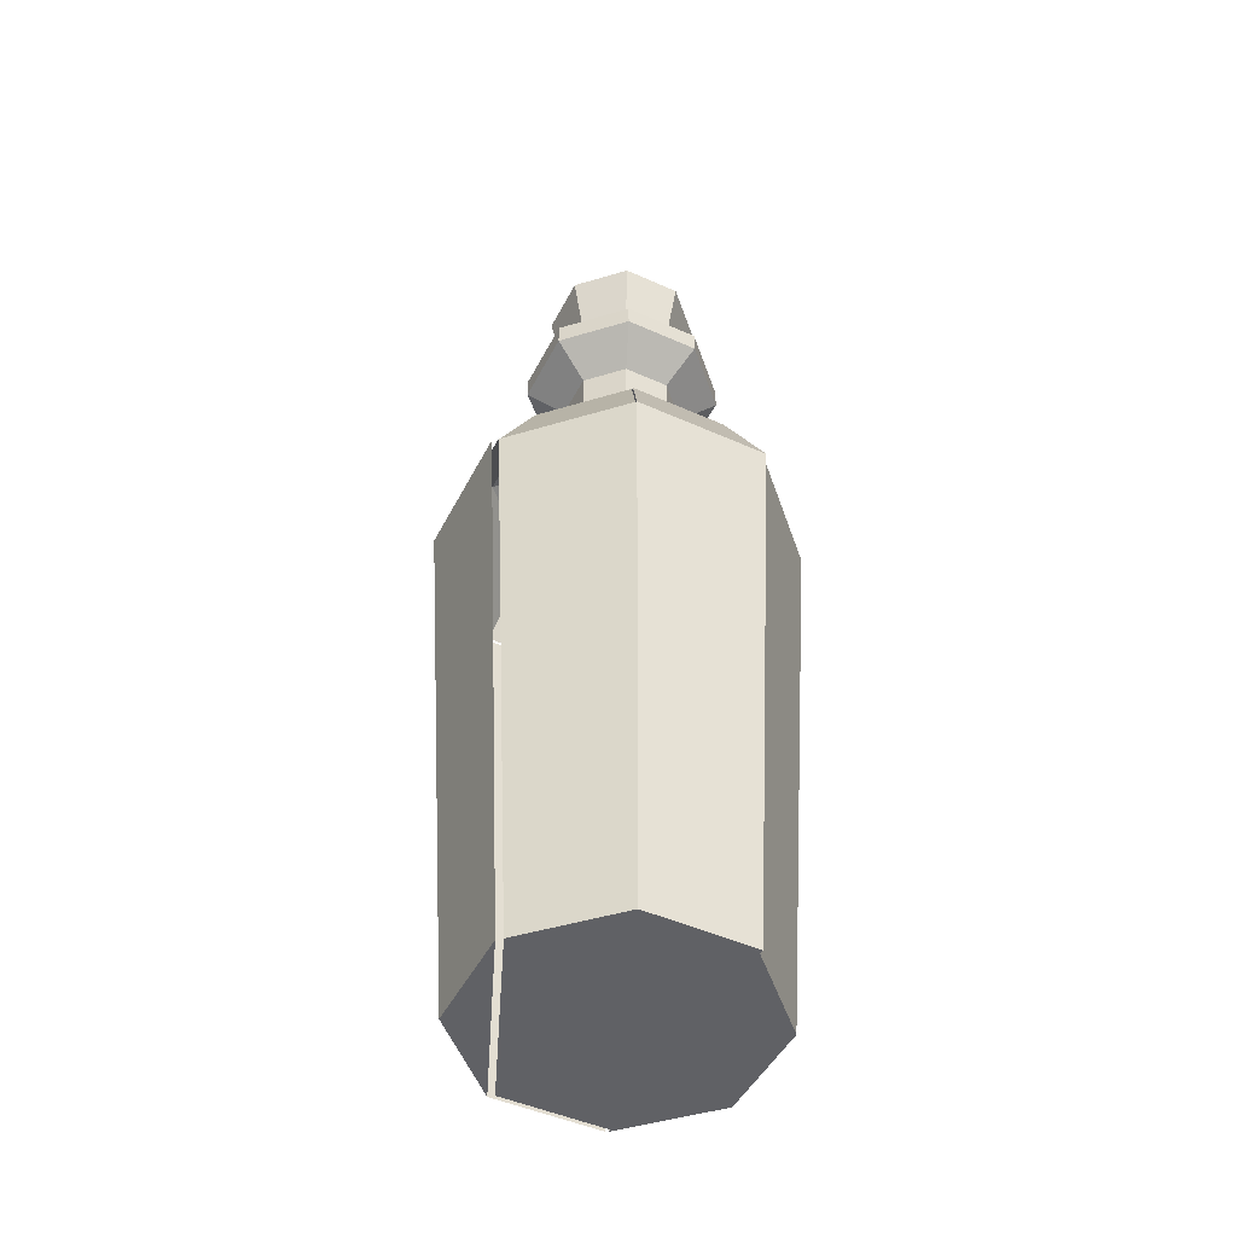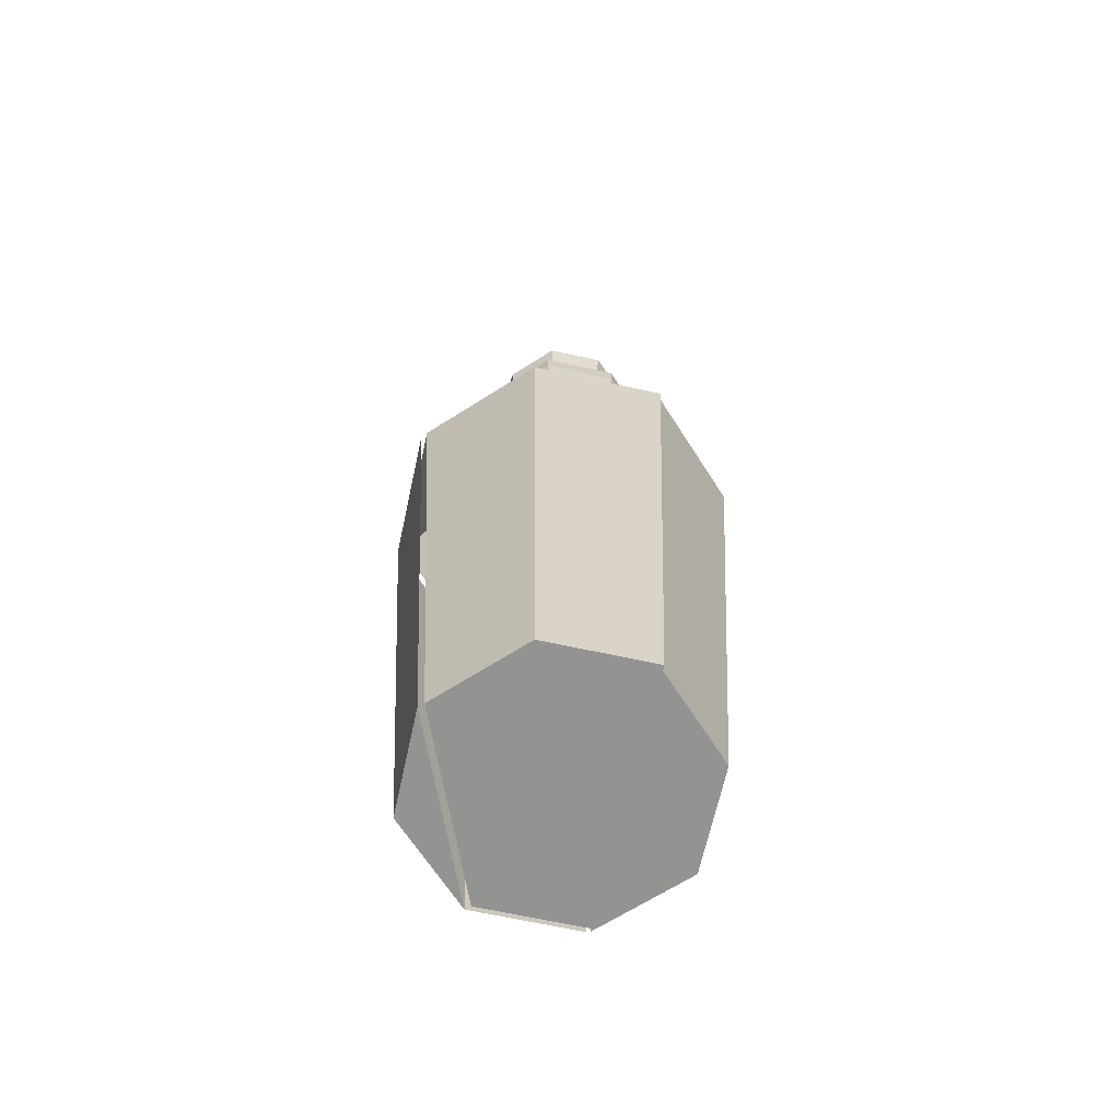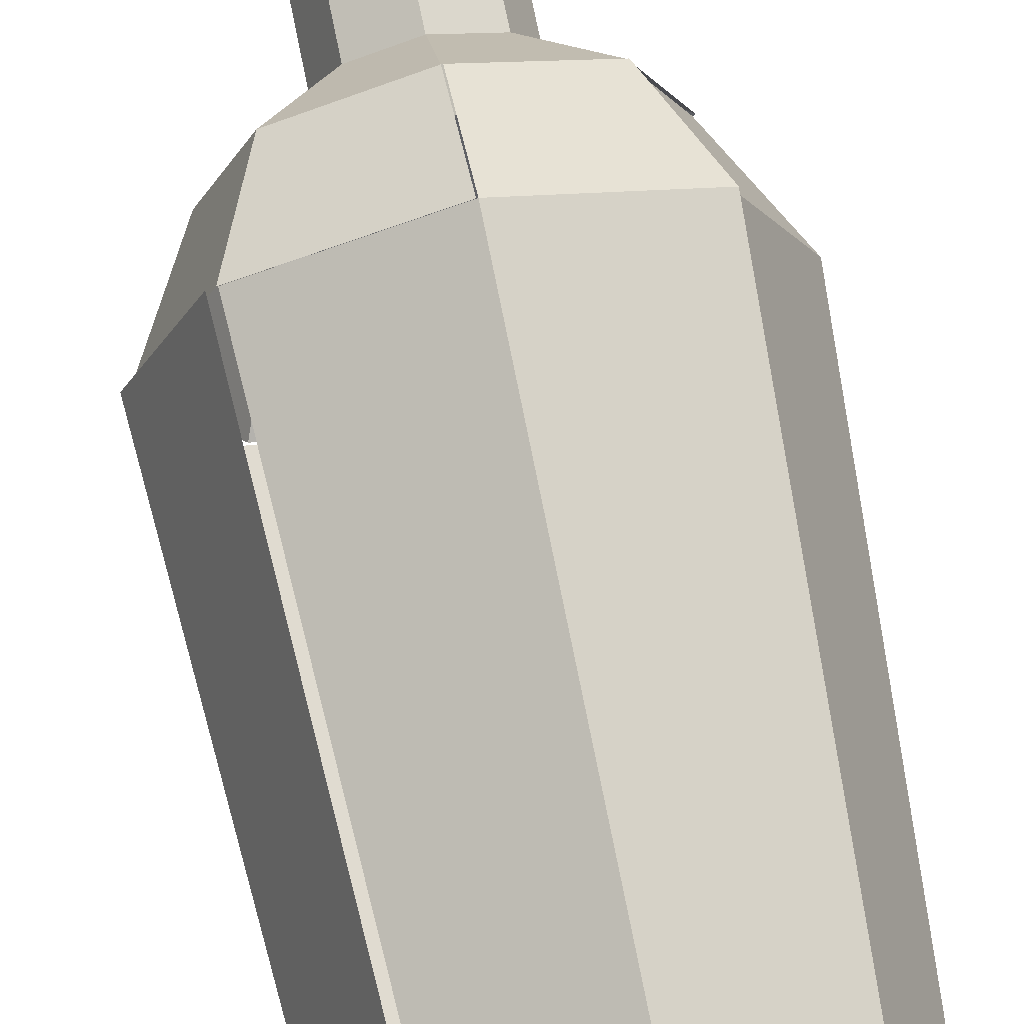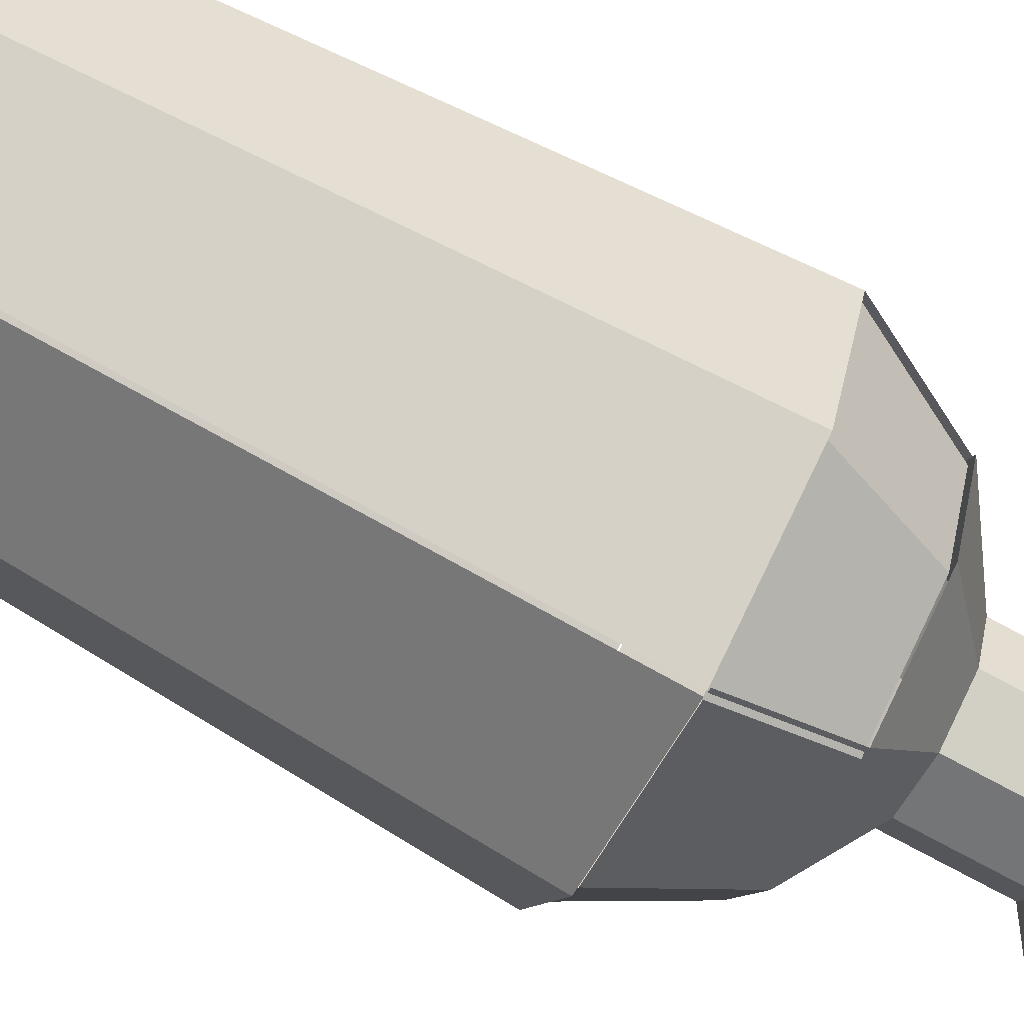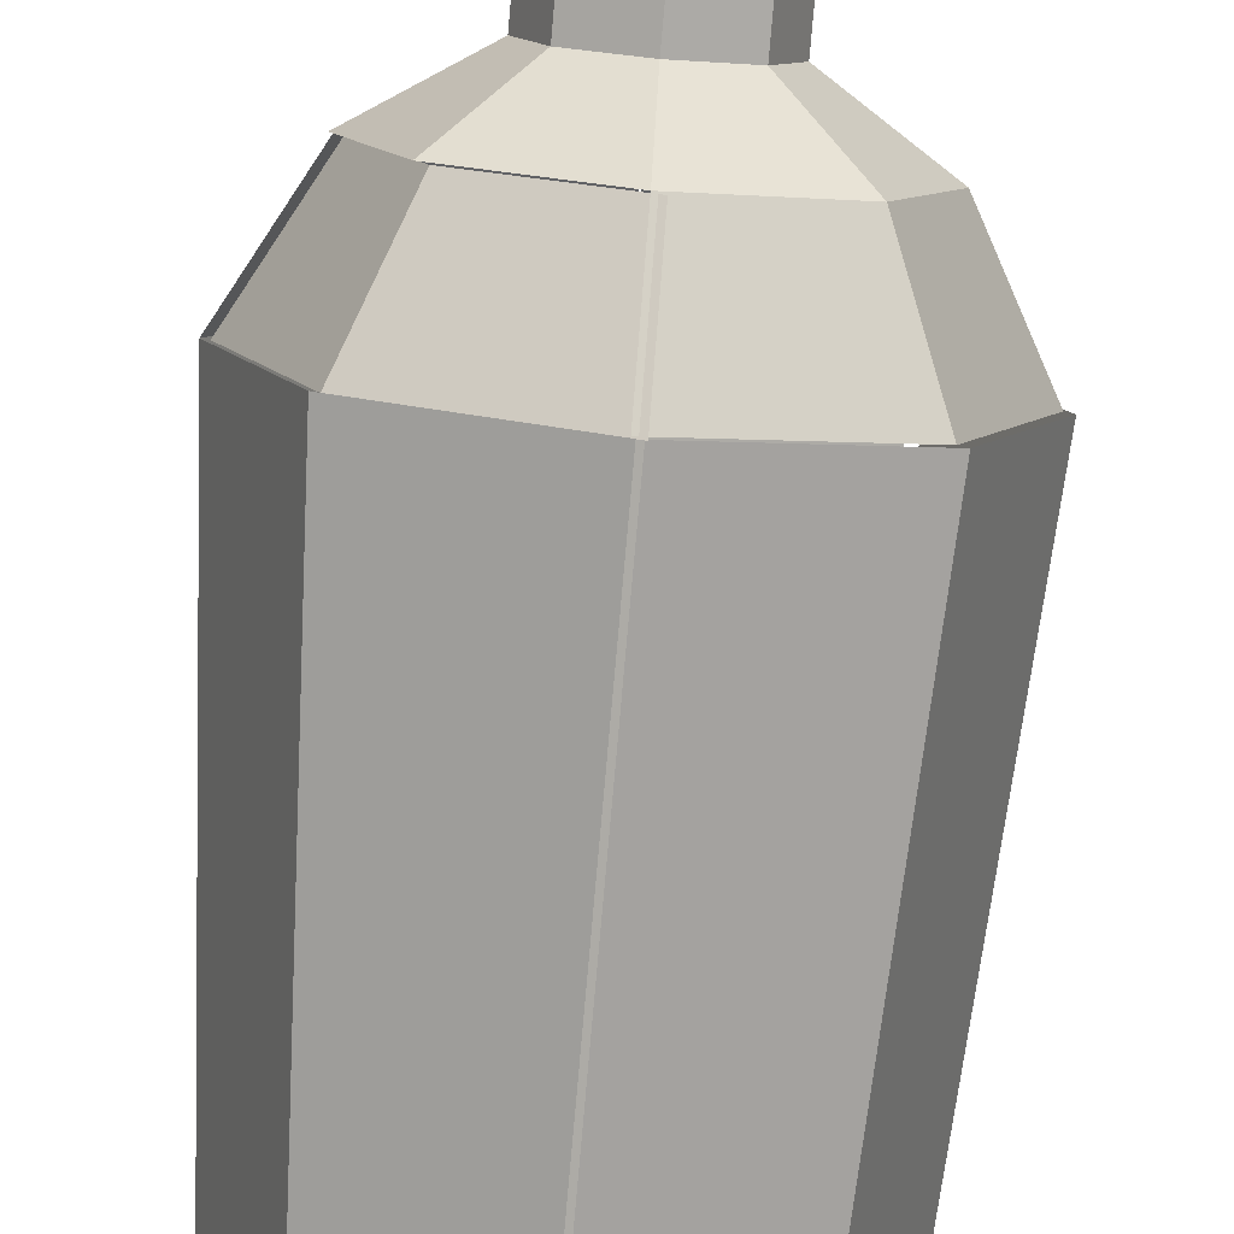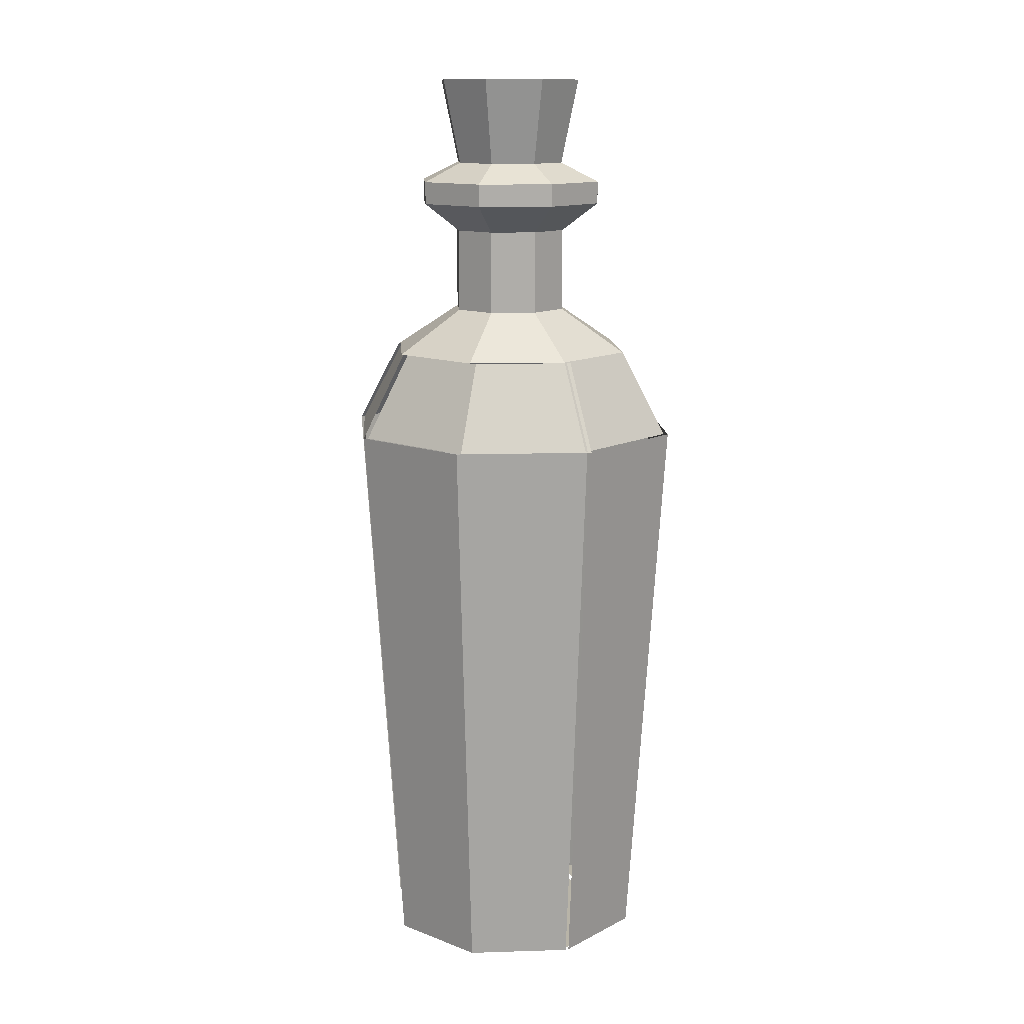
<metadata>
{"format":"obj","ext":"obj","renderer":"f3d","projection":"perspective","resolution":1024,"background":"white","views":[{"elev":-48.3,"azim":-4.0,"up":"+Y"},{"elev":-66.6,"azim":10.1,"up":"+Y"},{"elev":73.9,"azim":-11.5,"up":"+Z"},{"elev":-78.1,"azim":61.9,"up":"+Z"},{"elev":-79.7,"azim":175.0,"up":"+Z"},{"elev":13.0,"azim":153.4,"up":"+Y"}]}
</metadata>
<code>
v  -0.6949 0.9873 -0.7485
v  0.0535 0.9873 -1.058
v  0.0535 0.2753 -1.445
v  -0.9686 0.2753 -1.022
v  -1.005 0.9873 -0
v  -1.392 0.2753 -0
v  -0.6949 0.9873 0.7484
v  -0.9686 0.2753 1.022
v  0.0535 0.9873 1.058
v  0.0535 0.2753 1.445
v  0.4038 1.353 -0.3503
v  0.5489 1.353 -0
v  1.112 0.9873 -0
v  0.8019 0.9873 -0.7485
v  0.0535 1.353 -0.4954
v  -0.2968 1.353 -0.3503
v  -0.4419 1.353 -0
v  -0.2968 1.353 0.3503
v  0.0535 1.353 0.4954
v  0.4038 1.353 0.3503
v  0.8019 0.9873 0.7484
v  0.4038 2.051 -0.3503
v  0.5489 2.051 -0
v  0.0535 2.051 -0.4954
v  -0.2968 2.051 -0.3503
v  -0.4419 2.051 -0
v  -0.2968 2.051 0.3503
v  0.0535 2.051 0.4954
v  0.4038 2.051 0.3503
v  0.6284 2.289 -0.5749
v  0.8666 2.289 -0
v  0.0535 2.289 -0.8131
v  -0.5214 2.289 -0.5749
v  -0.7596 2.289 -0
v  -0.5214 2.289 0.5749
v  0.0535 2.289 0.8131
v  0.6284 2.289 0.5749
v  0.6852 3.344 -0
v  0.5002 3.344 -0.4467
v  0.5002 3.344 0.4467
v  0.6284 2.477 -0.5749
v  0.8666 2.477 -0
v  0.0535 2.477 -0.8131
v  -0.5214 2.477 -0.5749
v  -0.7596 2.477 -0
v  -0.5214 2.477 0.5749
v  0.0535 2.477 0.8131
v  0.6284 2.477 0.5749
v  0.3935 2.636 -0.34
v  0.5343 2.636 -0
v  0.0535 2.636 -0.4809
v  -0.2865 2.636 -0.34
v  -0.4273 2.636 -0
v  -0.2865 2.636 0.34
v  0.0535 2.636 0.4808
v  0.3935 2.636 0.34
v  0.0535 3.344 -0.6317
v  -0.3932 3.344 -0.4467
v  -0.5782 3.344 -0
v  -0.3932 3.344 0.4467
v  0.0535 3.344 0.6317
g BottlePiece5
f 1 2 3 4
f 5 1 4 6
f 7 5 6 8
f 9 7 8 10
f 11 12 13 14
f 15 11 14 2
f 16 15 2 1
f 17 16 1 5
f 18 17 5 7
f 19 18 7 9
f 20 19 9 21
f 12 20 21 13
f 22 23 12 11
f 24 22 11 15
f 25 24 15 16
f 26 25 16 17
f 27 26 17 18
f 28 27 18 19
f 29 28 19 20
f 23 29 20 12
f 30 31 23 22
f 32 30 22 24
f 33 32 24 25
f 34 33 25 26
f 35 34 26 27
f 36 35 27 28
f 37 36 28 29
f 31 37 29 23
f 38 39 40
f 41 42 31 30
f 43 41 30 32
f 44 43 32 33
f 45 44 33 34
f 46 45 34 35
f 47 46 35 36
f 48 47 36 37
f 42 48 37 31
f 49 50 42 41
f 51 49 41 43
f 52 51 43 44
f 53 52 44 45
f 54 53 45 46
f 55 54 46 47
f 56 55 47 48
f 50 56 48 42
f 39 38 50 49
f 57 39 49 51
f 58 57 51 52
f 59 58 52 53
f 60 59 53 54
f 61 60 54 55
f 40 61 55 56
f 38 40 56 50
f 57 58 61
f 39 57 40
f 58 59 60
f 58 60 61
f 57 61 40
v  1.06 0.2689 -1.022
v  1.483 0.2689 0
v  1.161 -4.436 0
v  0.8322 -4.436 -0.7944
v  0.0378 0.2689 -1.445
v  0.0378 -4.436 -1.123
v  1.06 0.2689 1.022
v  0.8322 -4.436 0.7944
v  1.096 0.9808 0
v  0.7863 0.9808 0.7484
g BottlePiece1
f 62 63 64 65
f 66 62 65 67
f 63 68 69 64
f 70 71 68 63
f 69 65 64
f 69 67 65
v  0.0613 0.2689 1.462
v  -0.9607 0.2689 1.039
v  -0.7331 -4.436 0.8115
v  0.0613 -4.436 1.141
v  1.083 0.2689 1.039
v  0.8557 -4.436 0.8115
v  0.8098 0.9808 0.7655
v  0.0613 0.9808 1.075
v  -0.7331 -4.436 -0.7773
v  0.0613 -4.436 -1.106
g BottlePiece2
f 72 73 74 75
f 76 72 75 77
f 78 79 72 76
f 75 80 81
f 77 75 81
f 75 74 80
v  -1.012 0.2689 -1.022
v  0.0098 0.2689 -1.445
v  0.0098 -4.436 -1.123
v  -0.7846 -4.436 -0.7944
v  -1.436 0.2689 0
v  -1.114 -4.436 0
v  -1.012 0.2689 1.022
v  -0.7846 -4.436 0.7944
g BottlePiece3
f 82 83 84 85
f 86 82 85 87
f 88 86 87 89
f 89 87 85
v  0.7484 0.9785 -0.7548
v  1.058 0.9785 -0.0064
v  1.445 0.2666 -0.0064
v  1.022 0.2666 -1.028
v  -0 0.9785 -1.065
v  -0 0.2666 -1.452
g BottlePiece4
f 90 91 92 93
f 94 90 93 95

</code>
